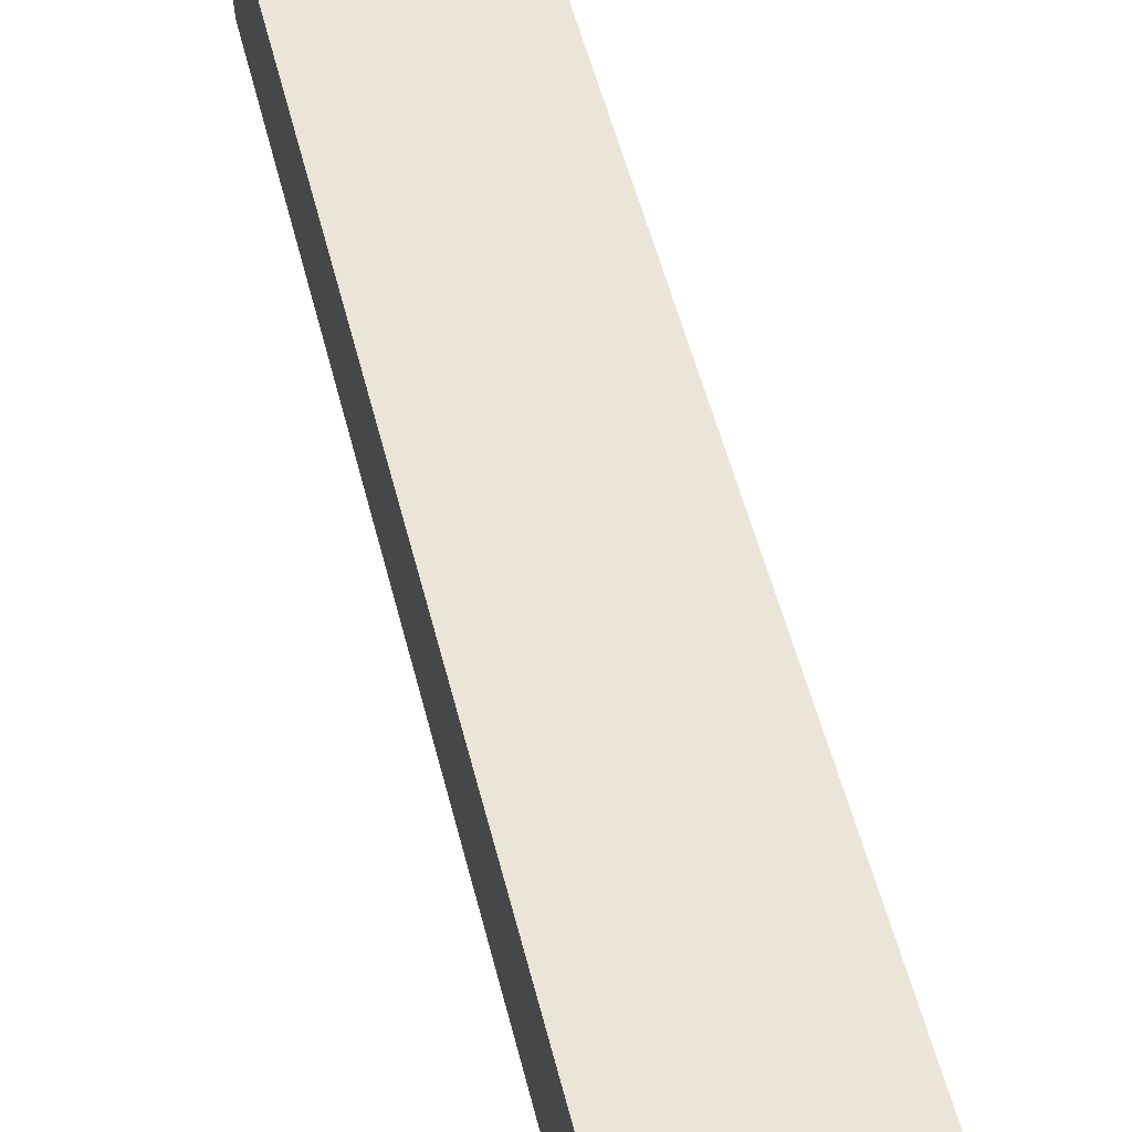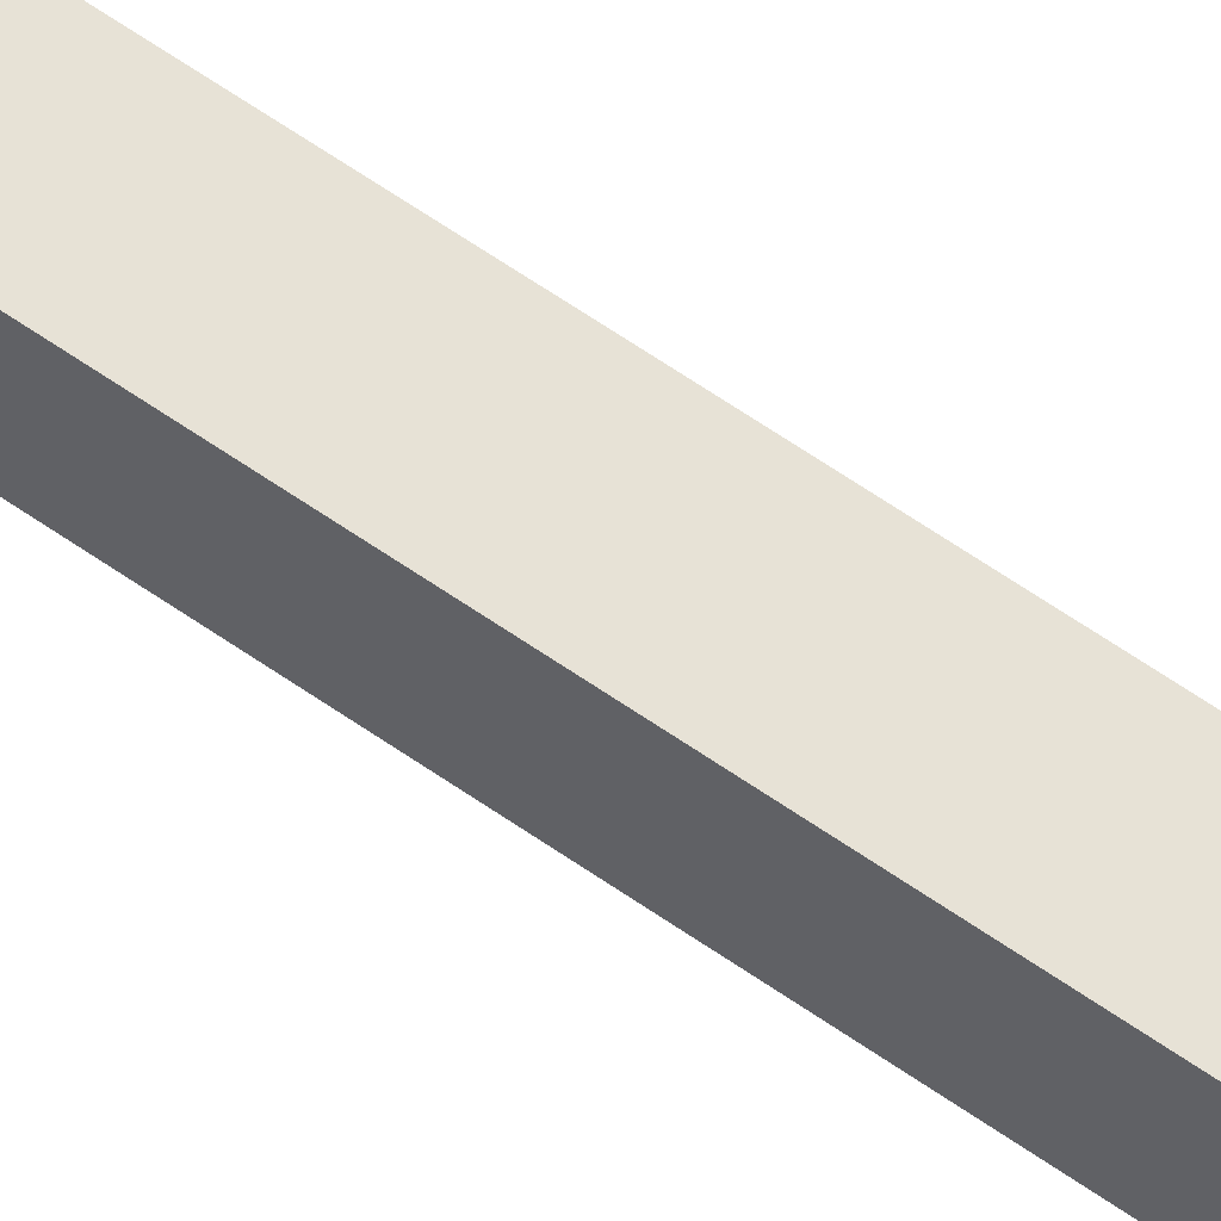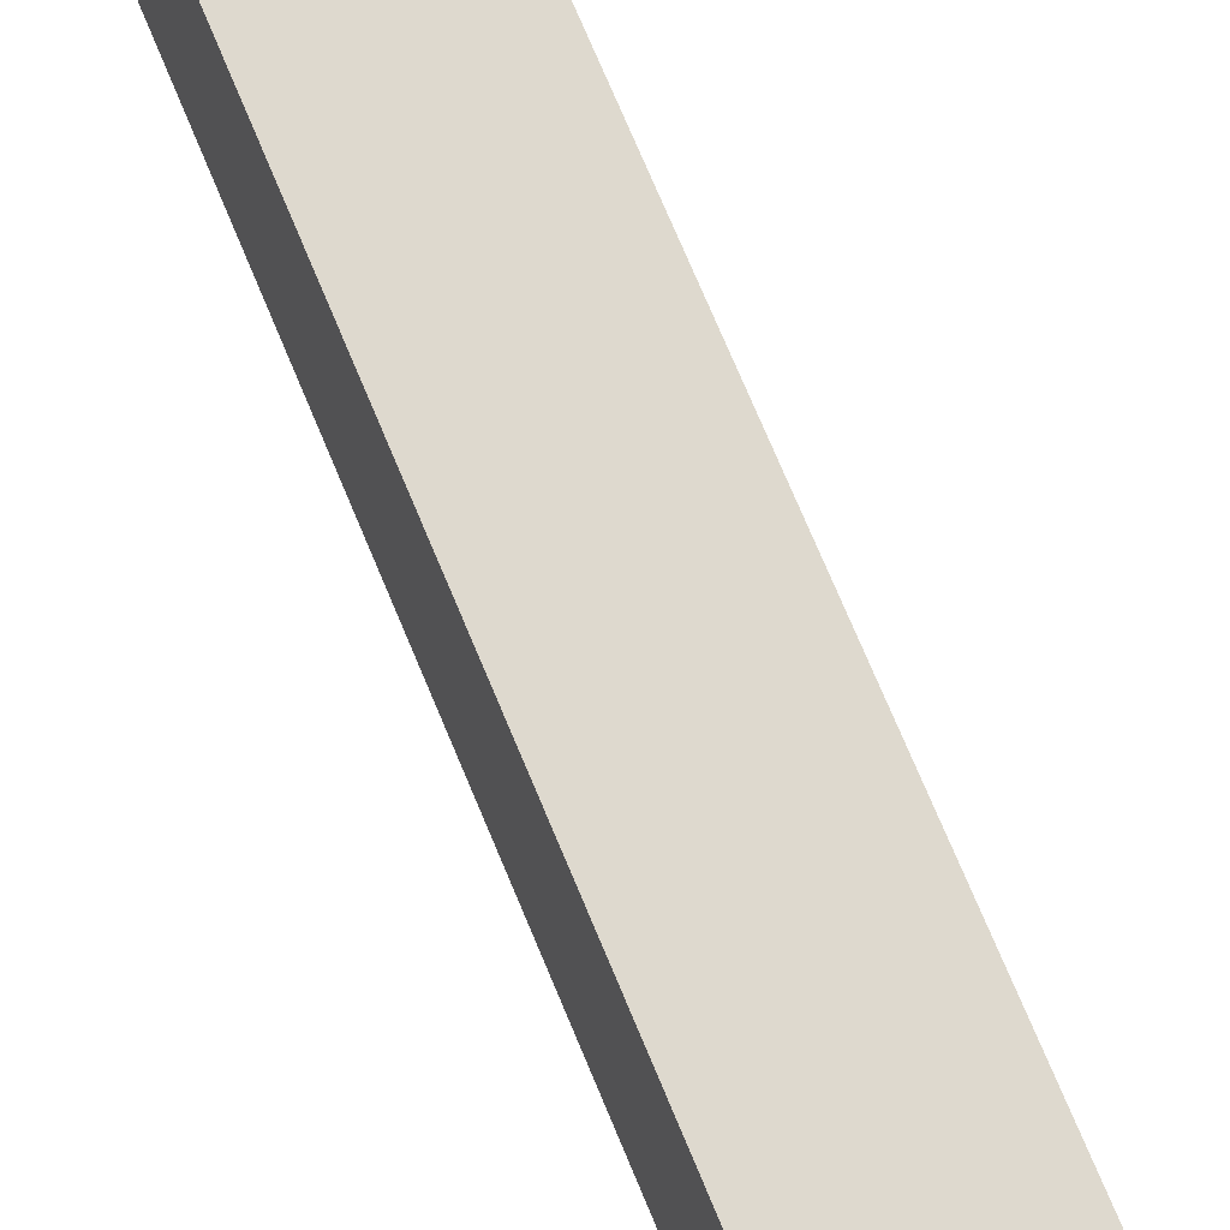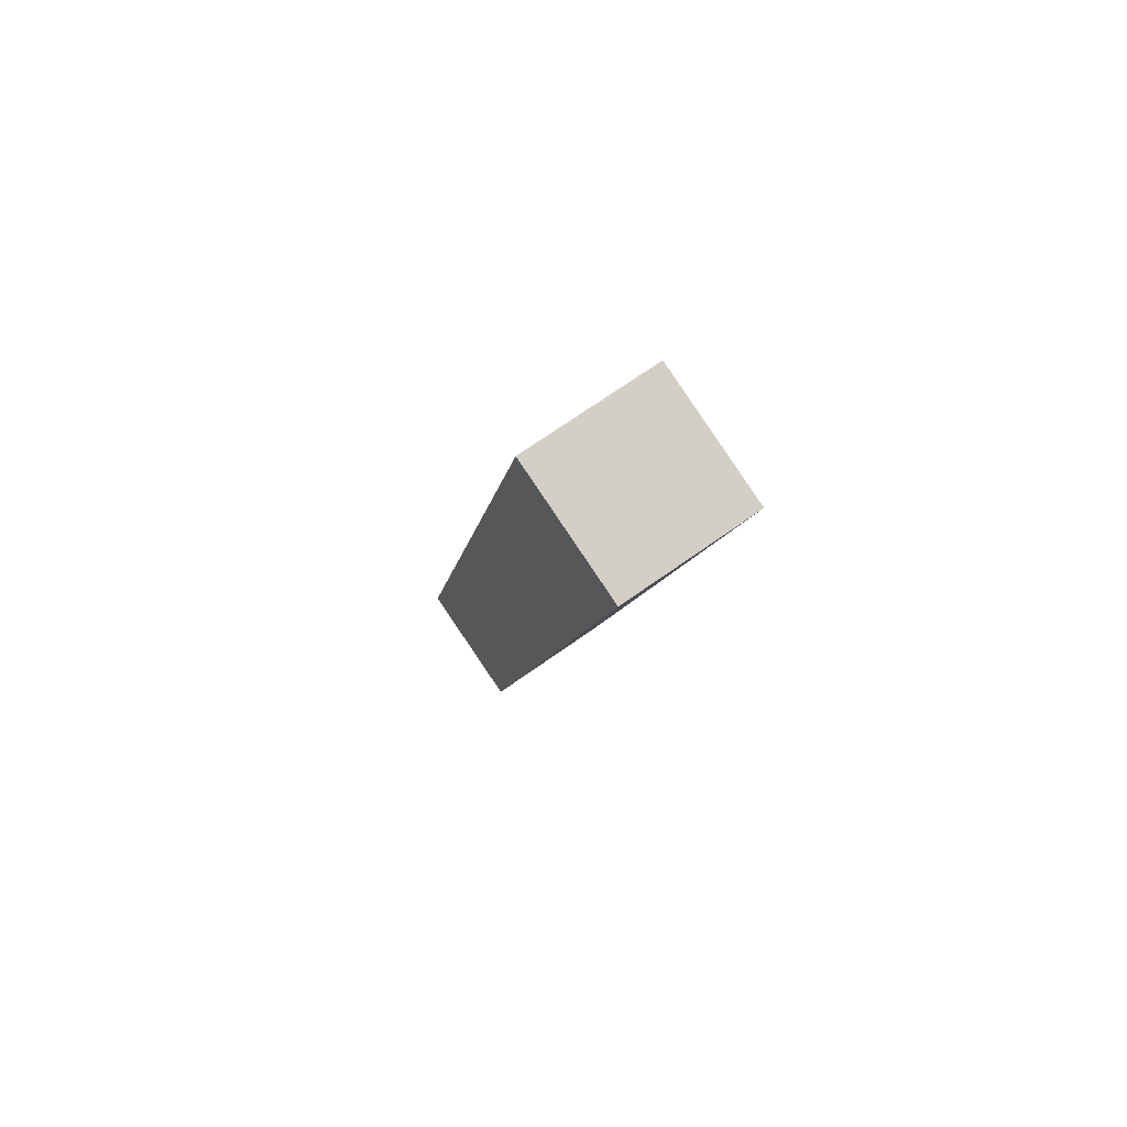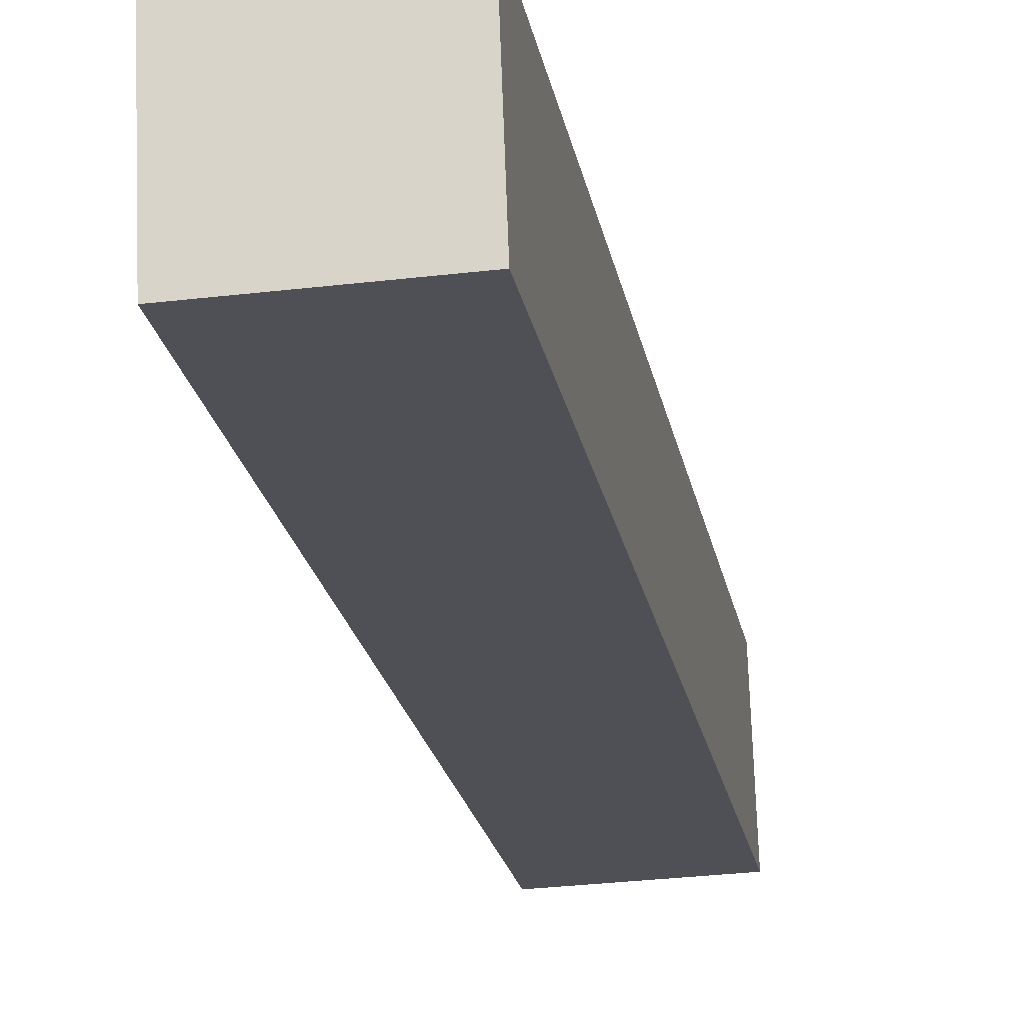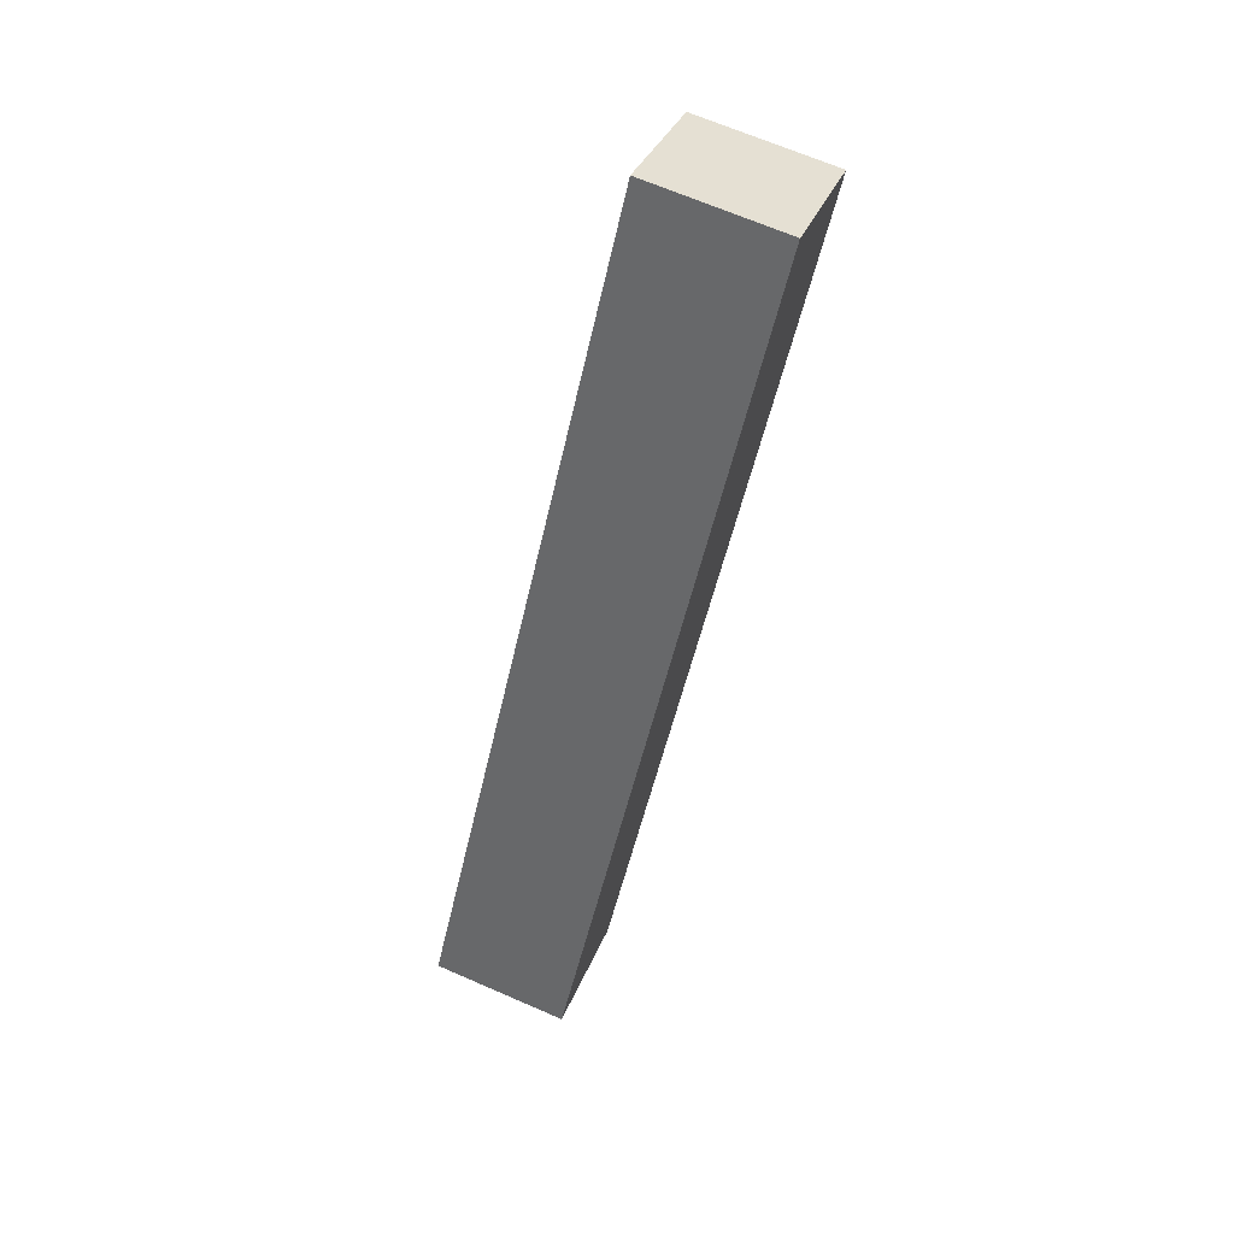
<metadata>
{"format":"obj","ext":"obj","renderer":"f3d","projection":"perspective","resolution":1024,"background":"white","views":[{"elev":62.5,"azim":166.5,"up":"+Y"},{"elev":56.4,"azim":-59.9,"up":"+Y"},{"elev":60.3,"azim":-23.4,"up":"+Y"},{"elev":71.4,"azim":-35.2,"up":"+Z"},{"elev":-32.3,"azim":9.3,"up":"+Y"},{"elev":34.6,"azim":-70.5,"up":"+Z"}]}
</metadata>
<code>
v  -0.2752 0.1396 -1.828
v  -0.2752 0.6758 -1.704
v  0.2752 0.6758 -1.704
v  0.2752 0.1396 -1.828
v  -0.2752 -0.6758 1.704
v  0.2752 -0.6758 1.704
v  0.2752 -0.1396 1.828
v  -0.2752 -0.1396 1.828
g left_arm
f 1 2 3
f 3 4 1
f 5 6 7
f 7 8 5
f 1 4 6
f 6 5 1
f 4 3 7
f 7 6 4
f 3 2 8
f 8 7 3
f 2 1 5
f 5 8 2

</code>
